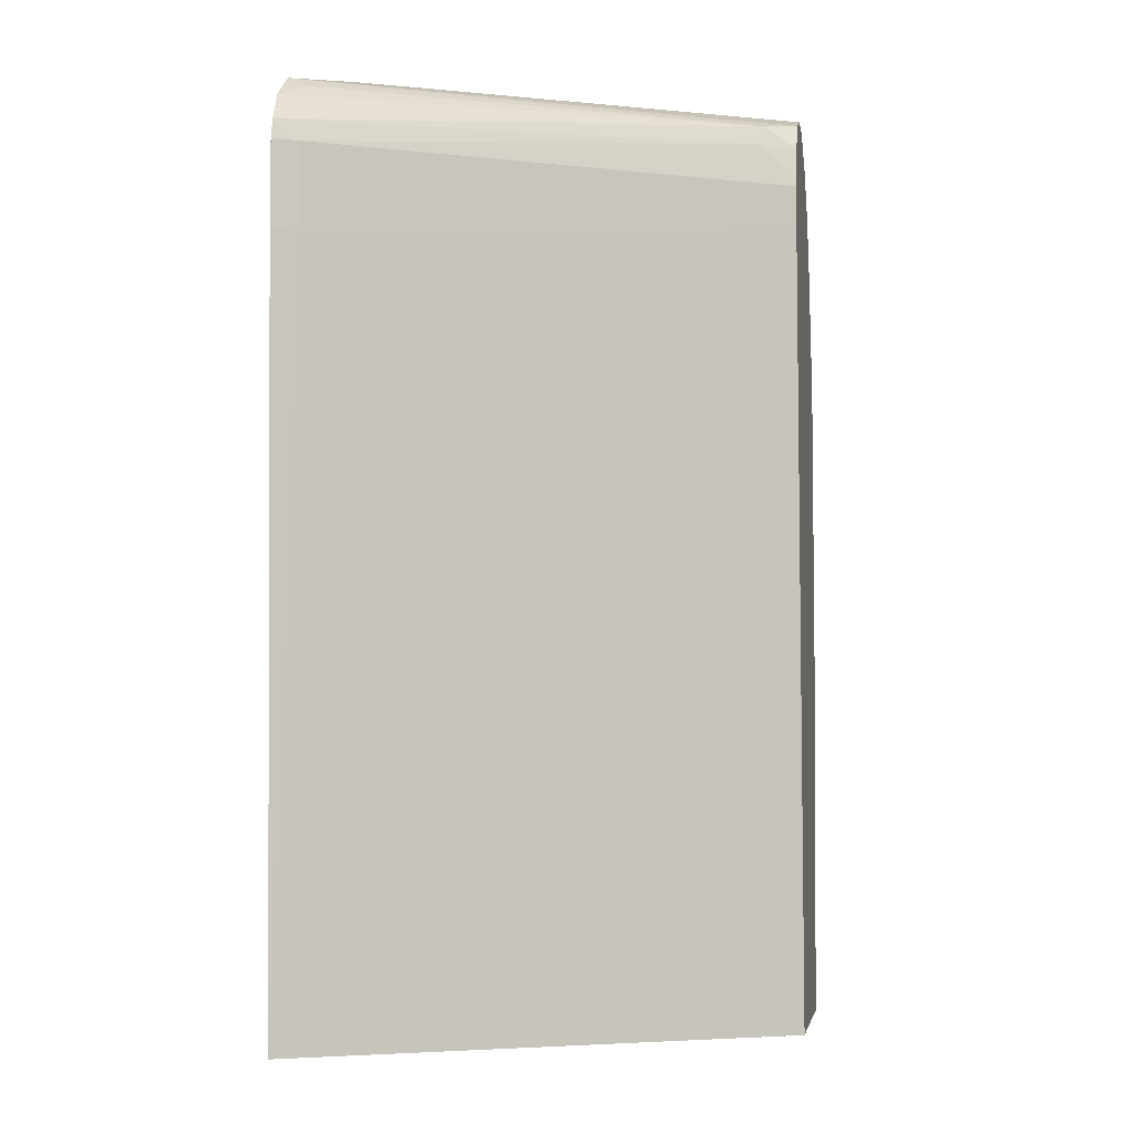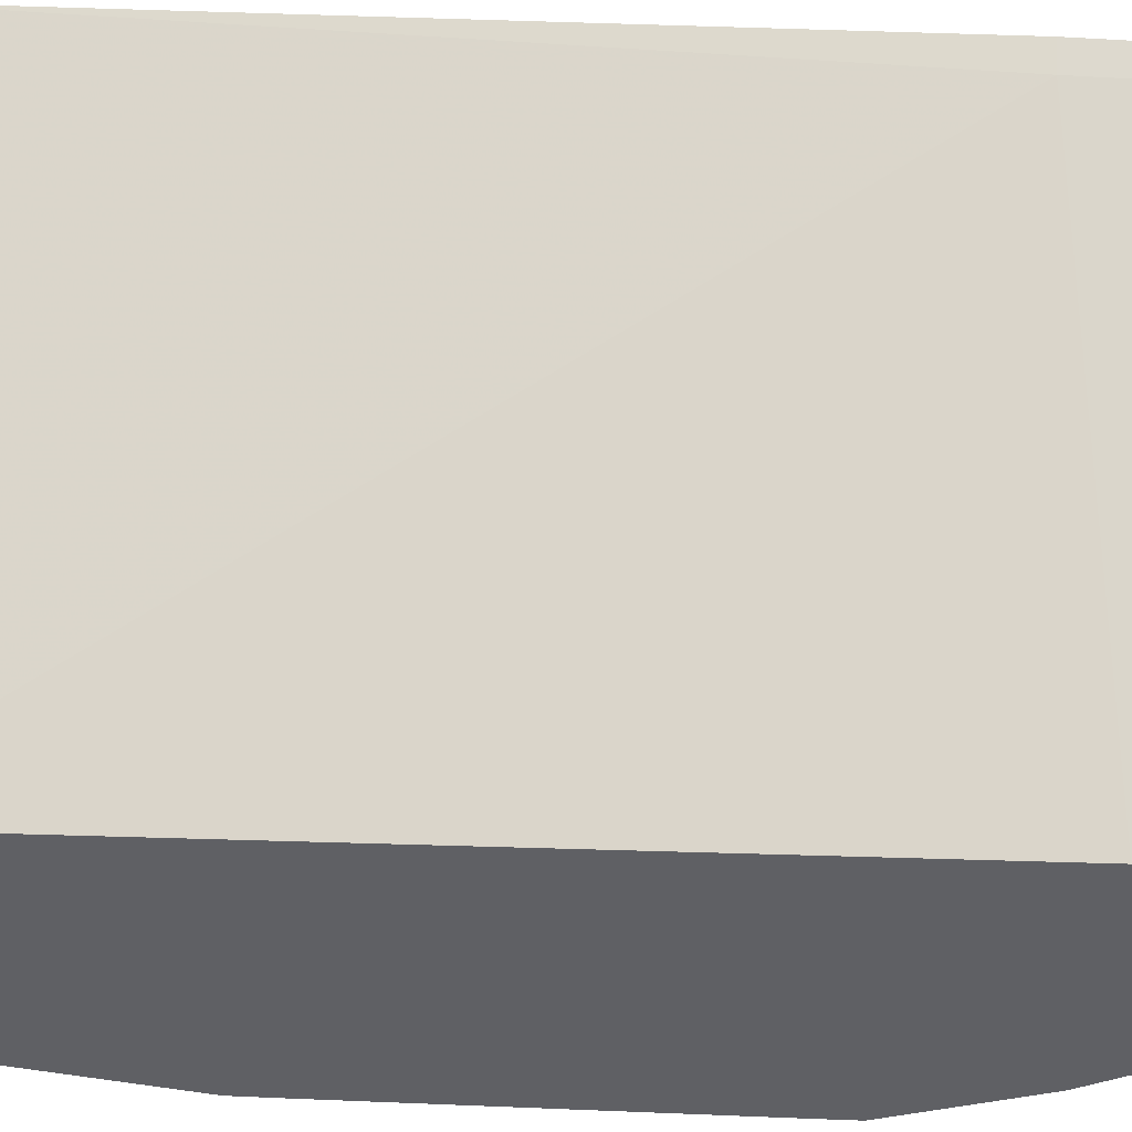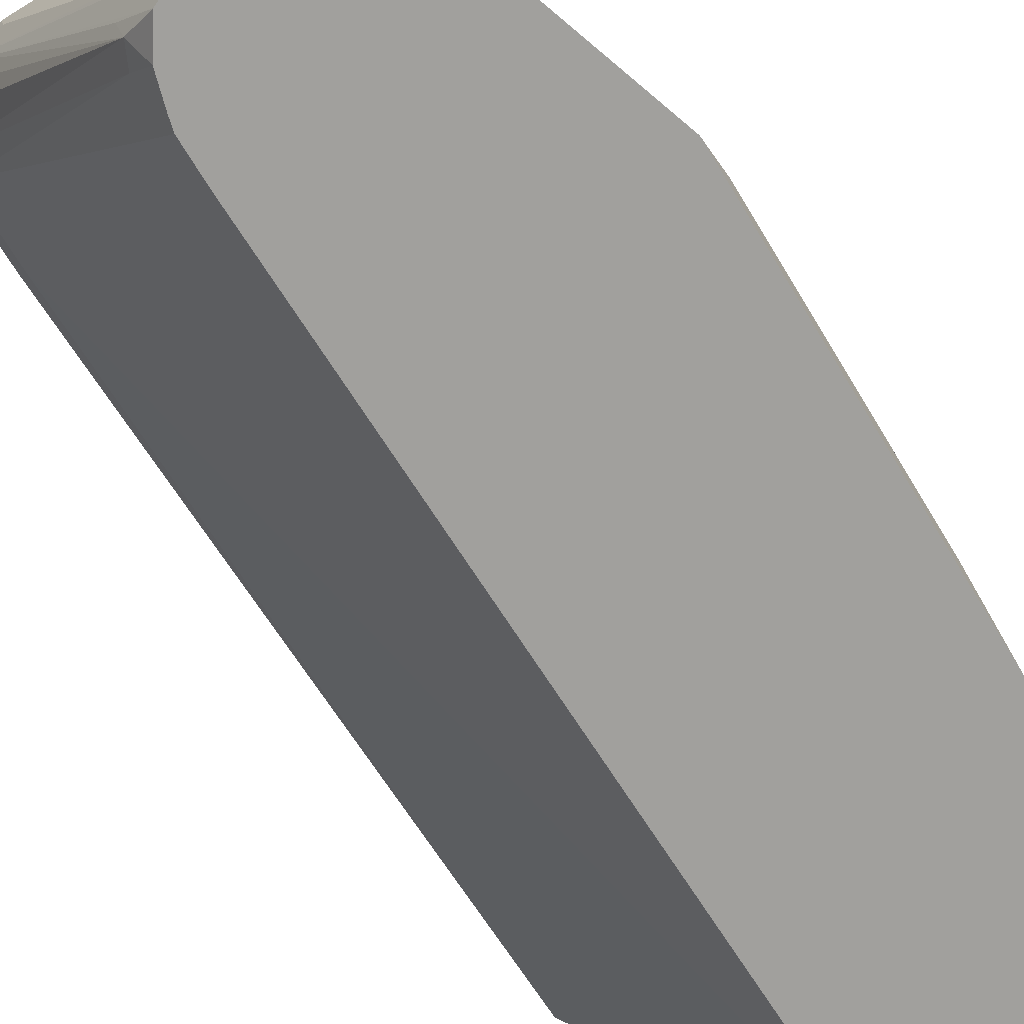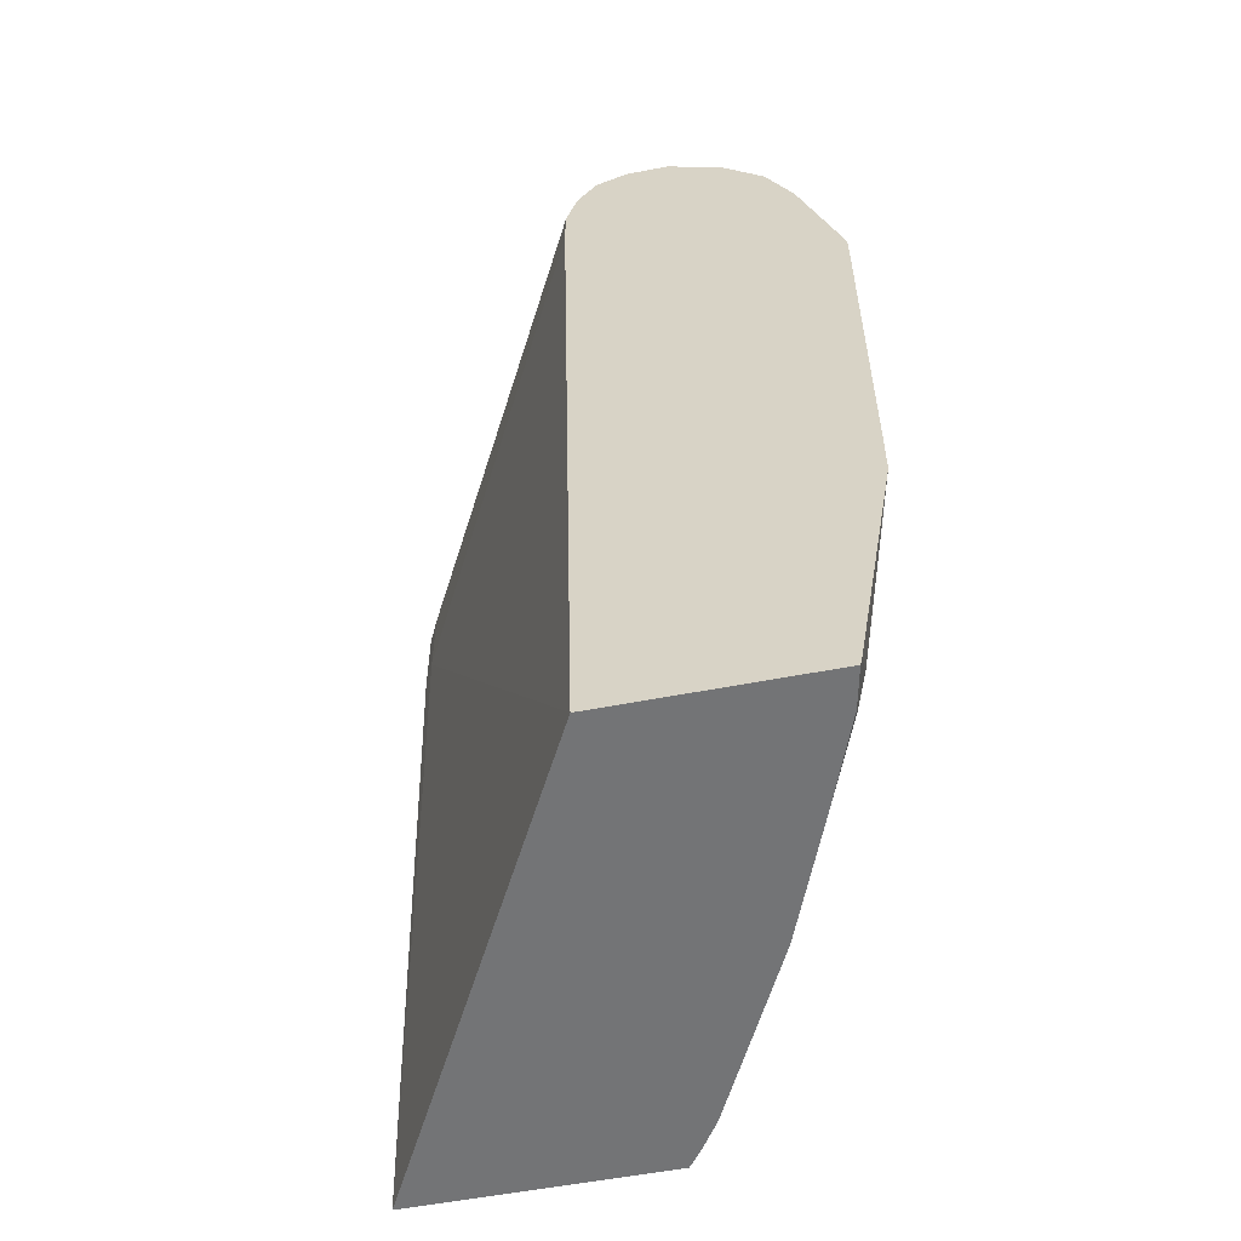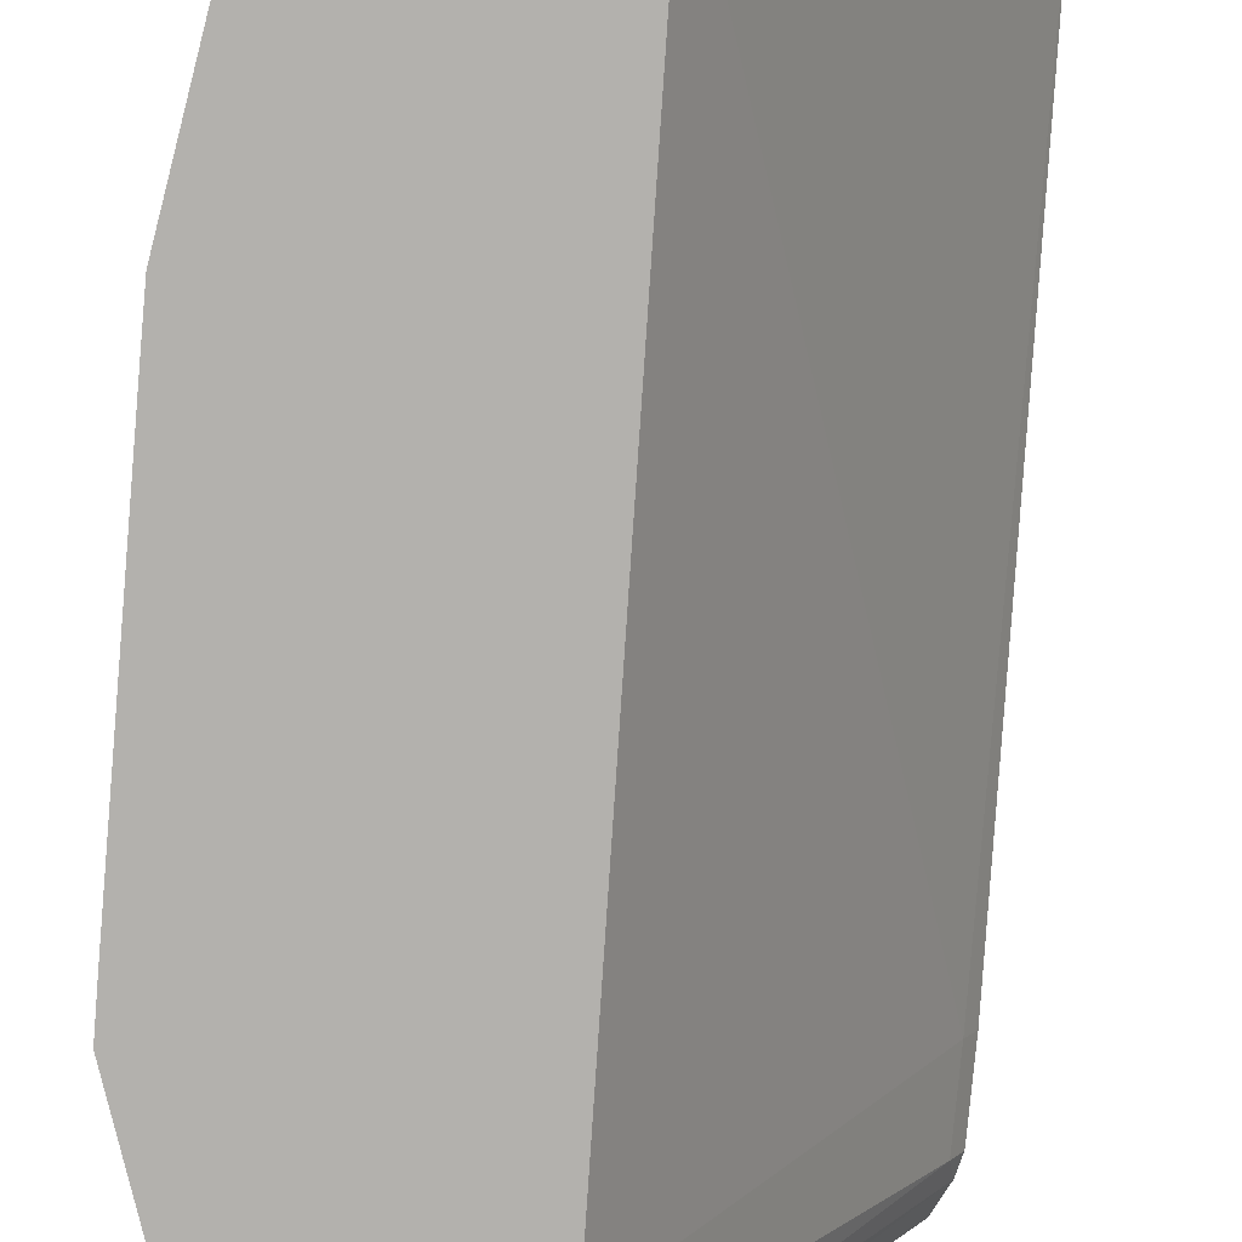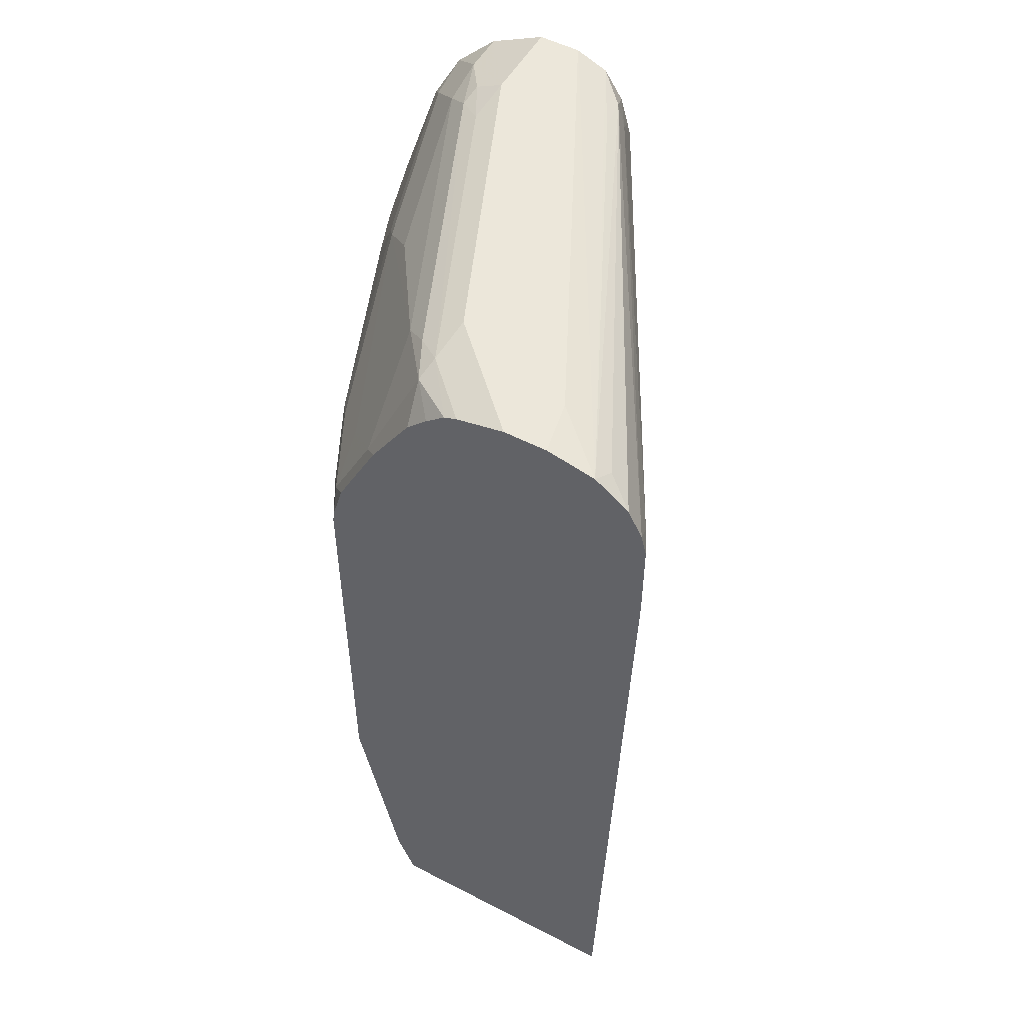
<metadata>
{"format":"obj","ext":"obj","renderer":"f3d","projection":"perspective","resolution":1024,"background":"white","views":[{"elev":-4.7,"azim":99.3,"up":"+Y"},{"elev":-44.2,"azim":86.2,"up":"+Z"},{"elev":-71.6,"azim":-148.6,"up":"+Z"},{"elev":-56.1,"azim":-168.5,"up":"+Y"},{"elev":-79.3,"azim":-5.2,"up":"+Z"},{"elev":52.9,"azim":29.1,"up":"+Y"}]}
</metadata>
<code>
v -0.7342 0.2321 0.3094
v -0.7341 0.2128 0.3094
v -0.7342 0.2512 0.3285
v -0.7342 0.3864 0.3094
v -0.7149 0.09687 0.3094
v -0.7149 0.116 0.3285
v -0.7149 0.1546 0.3478
v -0.7149 0.2126 0.3671
v -0.6956 0.2512 0.425
v -0.7149 0.3284 0.3864
v -0.7342 0.3864 0.3285
v -0.7341 0.4057 0.3094
v -0.7148 0.09662 0.3094
v -0.7141 0.09313 0.3094
v -0.71 0.09313 0.3274
v -0.71 0.09662 0.3309
v -0.71 0.1352 0.3502
v -0.6956 0.1352 0.3864
v -0.6956 0.1932 0.4058
v -0.6569 0.2126 0.5023
v -0.71 0.3767 0.3961
v -0.7149 0.3671 0.3864
v -0.7294 0.3961 0.3381
v -0.7294 0.4154 0.3188
v -0.7341 0.4059 0.3094
v -0.6174 0.09313 0.3094
v -0.6947 0.09313 0.3676
v -0.6956 0.09662 0.3671
v -0.6569 0.1546 0.483
v -0.6714 0.09662 0.4275
v -0.6762 0.116 0.425
v -0.644 0.1546 0.5088
v -0.6449 0.2126 0.5263
v -0.6569 0.4057 0.5023
v -0.6714 0.4154 0.4734
v -0.71 0.4154 0.3768
v -0.71 0.4347 0.3574
v -0.71 0.4733 0.3188
v -0.7147 0.4639 0.3094
v -0.5009 0.09313 0.5263
v -0.6085 0.4637 0.3094
v -0.4959 0.4444 0.5152
v -0.6723 0.09313 0.4236
v -0.6521 0.1352 0.4854
v -0.6711 0.09313 0.4259
v -0.6529 0.09313 0.4622
v -0.6328 0.09662 0.5047
v -0.6256 0.116 0.5263
v -0.6449 0.4057 0.5263
v -0.6521 0.4154 0.512
v -0.6448 0.425 0.5216
v -0.6641 0.425 0.483
v -0.6835 0.4637 0.4058
v -0.6907 0.454 0.3961
v -0.7028 0.483 0.3285
v -0.702 0.4894 0.3094
v -0.7085 0.4765 0.3094
v -0.6168 0.09313 0.5263
v -0.4904 0.4444 0.5263
v -0.6085 0.483 0.3094
v -0.4959 0.483 0.5152
v -0.6325 0.09313 0.5032
v -0.631 0.09313 0.5056
v -0.6252 0.1144 0.5263
v -0.6442 0.4111 0.5263
v -0.639 0.4297 0.5263
v -0.6255 0.4637 0.5216
v -0.6448 0.4444 0.5023
v -0.6448 0.4637 0.483
v -0.6255 0.5023 0.483
v -0.6641 0.483 0.425
v -0.6835 0.5023 0.3478
v -0.6827 0.5087 0.3285
v -0.7018 0.4895 0.3094
v -0.6234 0.09313 0.5174
v -0.6244 0.1121 0.5263
v -0.4904 0.483 0.5263
v -0.6099 0.4887 0.3094
v -0.6038 0.5023 0.3261
v -0.4927 0.4925 0.5263
v -0.6197 0.4684 0.5263
v -0.6038 0.512 0.512
v -0.6134 0.512 0.4927
v -0.6714 0.512 0.3574
v -0.6698 0.5152 0.3478
v -0.6825 0.5088 0.3094
v -0.6827 0.5087 0.3094
v -0.6139 0.5023 0.3094
v -0.6086 0.512 0.3236
v -0.4993 0.5054 0.5263
v -0.6013 0.4977 0.5263
v -0.592 0.507 0.5263
v -0.5832 0.5145 0.5263
v -0.6014 0.5168 0.5023
v -0.6593 0.5168 0.3671
v -0.6569 0.5217 0.3478
v -0.6696 0.5153 0.3094
v -0.6229 0.5157 0.3094
v -0.6054 0.5152 0.3413
v -0.5146 0.5168 0.5263
v -0.512 0.512 0.5168
v -0.5774 0.5168 0.5263
v -0.5796 0.5217 0.5023
v -0.599 0.5217 0.483
v -0.6569 0.5217 0.3094
v -0.6373 0.5216 0.3094
v -0.6183 0.5217 0.3478
v -0.541 0.5217 0.5023
v -0.5217 0.5184 0.5263
v -0.5609 0.5205 0.5263
v -0.5557 0.5217 0.5263
v -0.6376 0.5217 0.3094
v -0.5364 0.5217 0.5263
f 47 63 64
f 47 64 48
f 49 65 50
f 50 65 51
f 47 62 63
f 51 81 67
f 51 67 68
f 51 68 53
f 51 53 52
f 51 65 66
f 51 66 81
f 53 70 71
f 53 69 70
f 53 71 72
f 53 72 55
f 55 72 56
f 56 73 74
f 58 76 75
f 60 78 79
f 60 79 61
f 61 79 80
f 63 75 76
f 46 62 47
f 61 80 77
f 53 68 69
f 56 72 73
f 35 54 36
f 42 61 77
f 33 102 93
f 63 76 64
f 33 93 92
f 33 92 91
f 33 91 81
f 33 81 66
f 33 66 65
f 33 65 49
f 34 49 50
f 34 50 35
f 35 50 51
f 42 77 59
f 35 51 52
f 35 53 54
f 36 54 37
f 37 54 38
f 38 54 53
f 38 53 55
f 38 55 56
f 38 56 57
f 38 57 39
f 40 42 59
f 41 60 61
f 41 61 42
f 35 52 53
f 67 81 82
f 89 98 99
f 67 70 69
f 89 101 90
f 90 101 100
f 93 102 94
f 94 102 103
f 94 103 104
f 94 104 96
f 94 96 95
f 96 104 103
f 96 103 111
f 96 111 113
f 96 113 108
f 89 100 101
f 96 108 107
f 96 112 105
f 96 105 97
f 98 106 100
f 98 100 99
f 100 106 107
f 100 107 108
f 100 108 109
f 102 110 103
f 103 110 111
f 106 112 107
f 33 110 102
f 96 107 112
f 89 99 100
f 88 98 89
f 86 96 97
f 67 69 68
f 70 82 83
f 70 83 84
f 70 84 72
f 70 72 71
f 72 84 73
f 73 84 85
f 73 85 86
f 73 86 87
f 73 87 74
f 78 88 79
f 79 88 89
f 79 89 80
f 80 89 90
f 81 91 82
f 82 91 92
f 82 92 93
f 82 93 94
f 82 94 83
f 108 113 109
f 83 94 84
f 84 94 95
f 84 95 85
f 85 95 96
f 85 96 86
f 67 82 70
f 33 111 110
f 4 11 12
f 33 109 113
f 3 7 8
f 3 8 9
f 3 9 10
f 3 10 22
f 3 22 11
f 5 13 6
f 6 13 14
f 6 14 15
f 6 15 16
f 6 16 17
f 6 17 7
f 3 6 7
f 7 17 18
f 7 19 8
f 8 19 9
f 9 19 20
f 9 20 21
f 9 21 10
f 10 21 22
f 11 22 21
f 11 21 23
f 11 23 24
f 11 24 25
f 11 25 12
f 7 18 19
f 14 26 40
f 2 6 3
f 1 5 2
f 33 113 111
f 1 2 3
f 1 3 11
f 1 11 4
f 1 4 12
f 1 12 25
f 1 25 39
f 1 39 57
f 1 57 56
f 1 56 74
f 1 87 86
f 2 5 6
f 1 86 97
f 1 105 112
f 1 112 106
f 1 106 98
f 1 98 88
f 1 88 78
f 1 78 60
f 1 60 41
f 1 41 26
f 1 26 14
f 1 14 13
f 1 13 5
f 1 97 105
f 14 40 58
f 1 74 87
f 14 75 63
f 26 41 42
f 26 42 40
f 27 43 28
f 28 43 30
f 29 31 30
f 29 30 44
f 29 44 32
f 30 43 45
f 30 45 46
f 30 46 47
f 30 47 44
f 25 38 39
f 32 44 47
f 32 48 33
f 33 48 64
f 33 64 76
f 33 76 58
f 33 58 40
f 33 100 109
f 33 59 77
f 33 77 80
f 33 80 90
f 33 90 100
f 14 58 75
f 32 47 48
f 24 38 25
f 33 40 59
f 23 37 38
f 14 63 62
f 23 38 24
f 14 62 46
f 14 46 45
f 14 43 27
f 14 27 15
f 15 27 16
f 16 28 18
f 16 18 17
f 16 27 28
f 18 29 20
f 18 20 19
f 14 45 43
f 18 30 31
f 18 28 30
f 21 35 36
f 20 34 21
f 20 49 34
f 21 34 35
f 20 32 33
f 20 29 32
f 18 31 29
f 23 36 37
f 20 33 49
f 21 36 23

</code>
